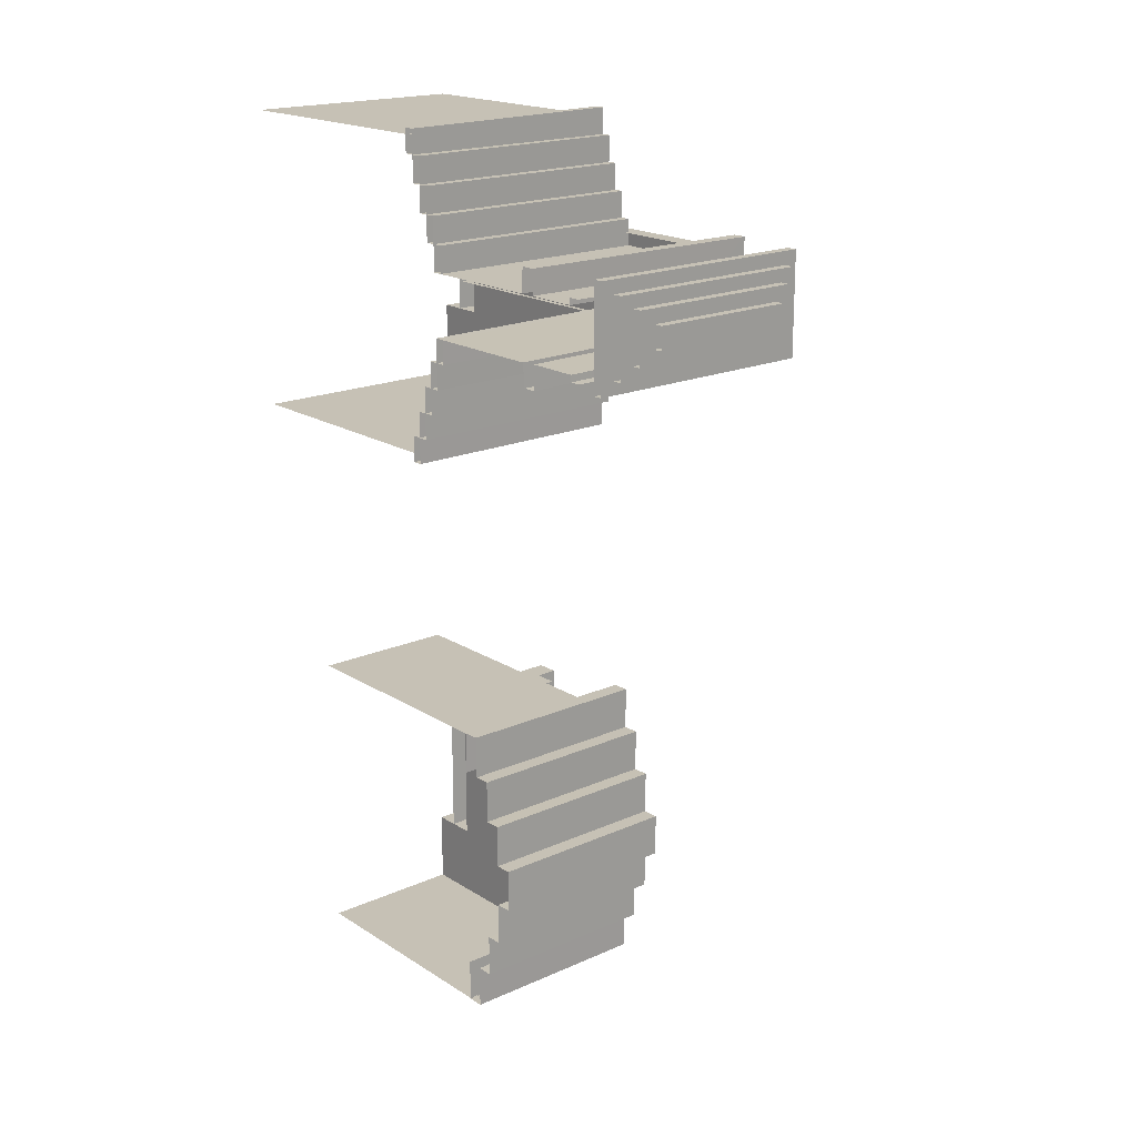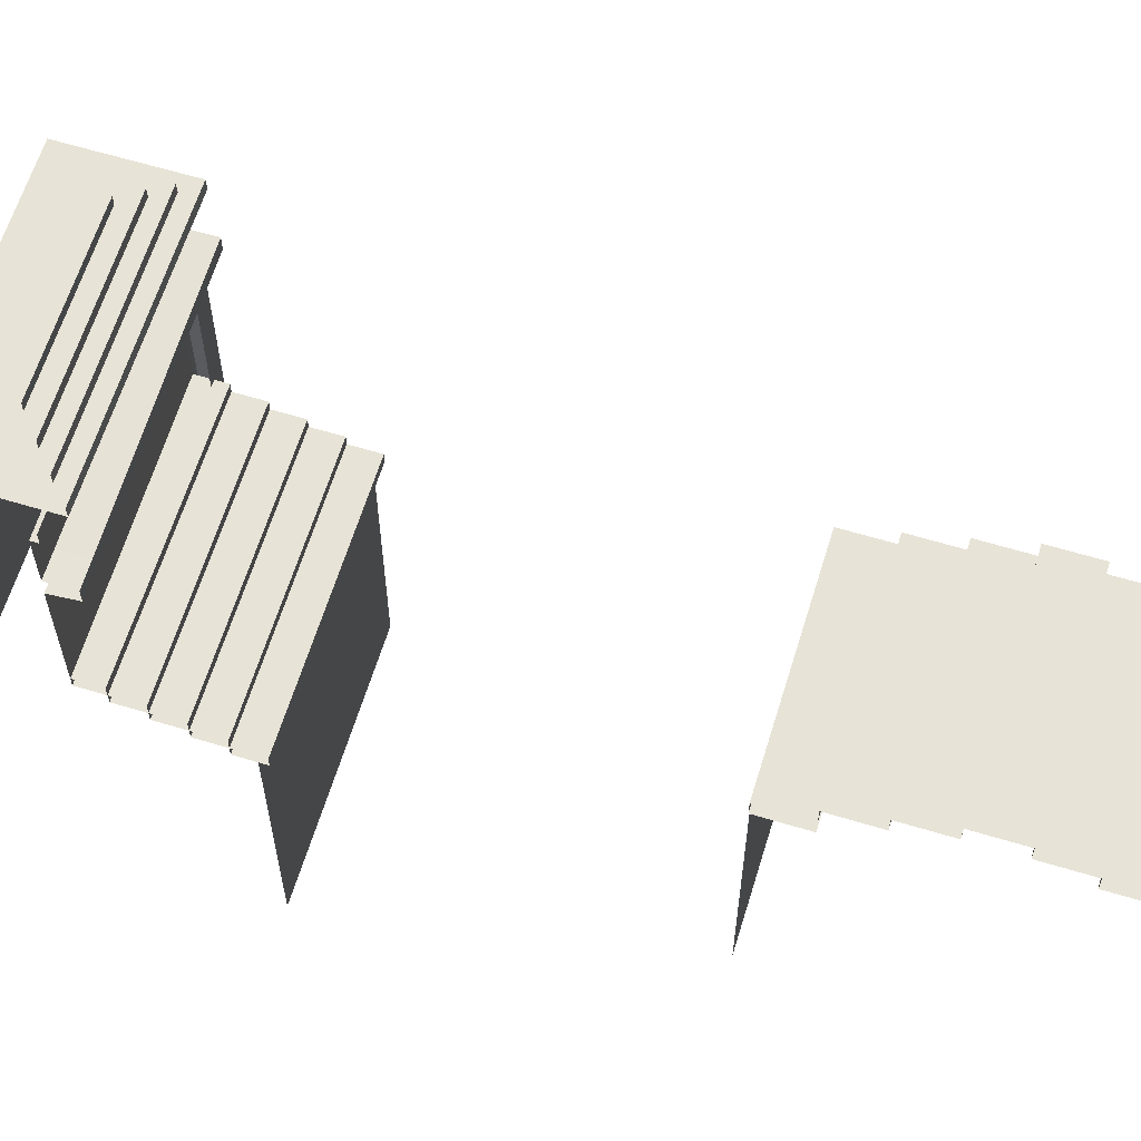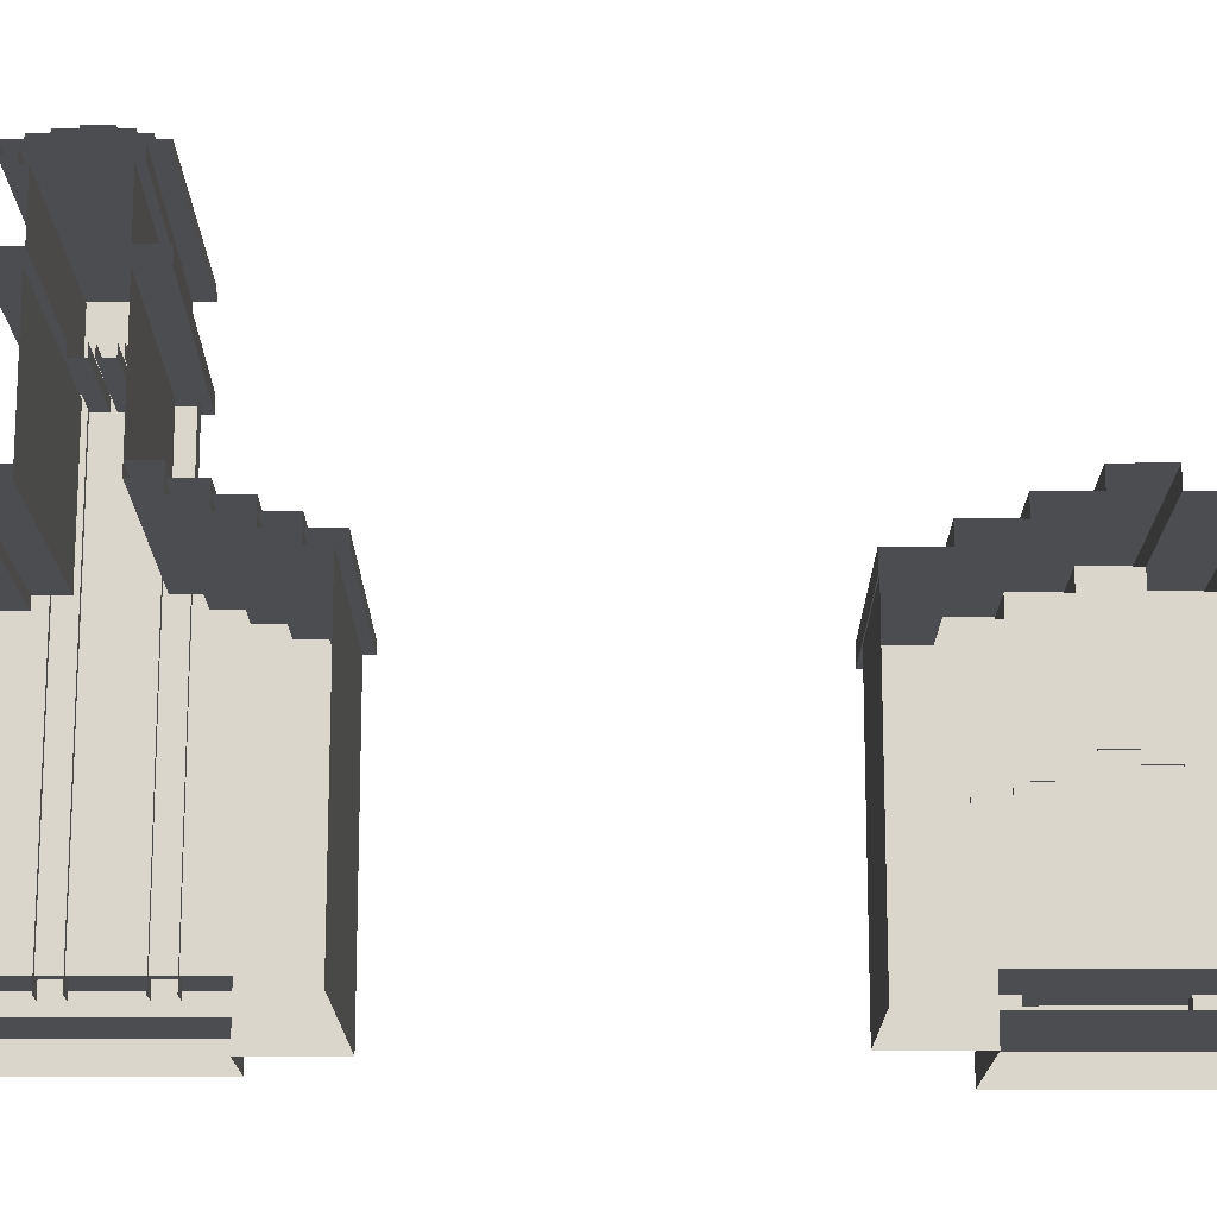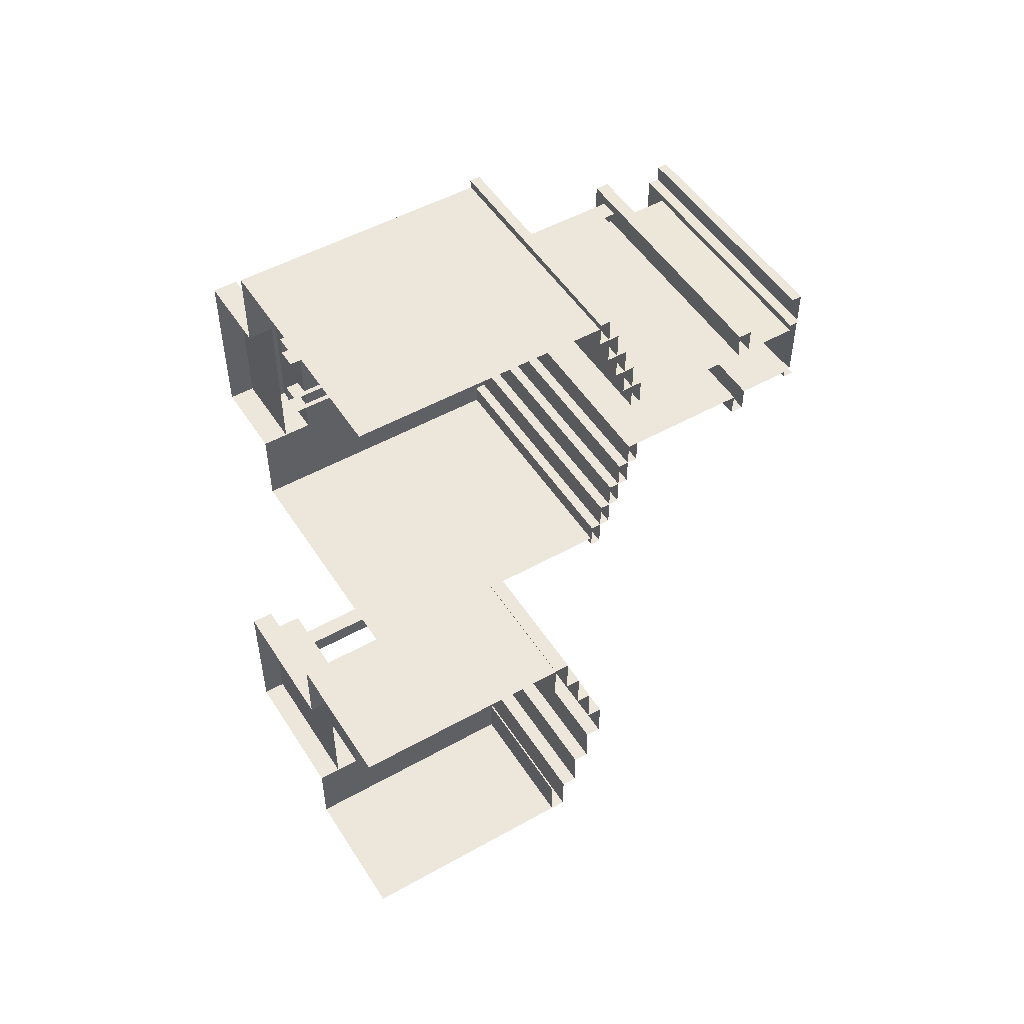
<metadata>
{"format":"obj","ext":"obj","renderer":"f3d","projection":"perspective","resolution":1024,"background":"white","views":[{"elev":18.8,"azim":139.8,"up":"+Z"},{"elev":62.7,"azim":107.0,"up":"+Y"},{"elev":-16.2,"azim":90.2,"up":"+Y"},{"elev":50.4,"azim":58.4,"up":"+Z"}]}
</metadata>
<code>
v -2.692 -0.003538 -1.027
v -0.7253 -0.003538 -1.027
v -2.692 3.256 -1.027
v -0.7253 3.256 -1.027
v -2.692 3.256 -5.027
v -0.7253 3.256 -5.027
v -2.692 -0.003538 -5.027
v -0.7253 -0.003538 -5.027
v -2.692 3.256 -4.042
v -2.692 -0.003538 -4.042
v -2.692 3.256 -2.026
v -2.692 -0.003538 -2.026
v -2.692 0.6383 -1.027
v -2.692 0.6383 -2.026
v -2.692 0.6383 -4.042
v -2.692 0.6383 -5.027
v -0.7253 0.6383 -5.027
v -0.7253 0.6383 -1.027
v -2.692 0.3057 -1.027
v -2.692 0.3057 -2.026
v -2.692 0.3057 -4.042
v -2.692 0.3057 -5.027
v -0.7253 0.3057 -5.027
v -0.7253 0.3057 -1.027
v -4.7 -0.003538 -4.042
v -4.7 -0.003538 -2.026
v -4.7 0.3057 -2.026
v -4.7 0.3057 -4.042
v -4.393 0.3057 -2.026
v -4.393 0.3057 -4.042
v -4.393 0.6383 -2.026
v -4.393 0.6383 -4.042
v -4.111 0.4695 -3.719
v -3.868 0.4695 -3.719
v -4.111 1.97 -3.719
v -3.868 1.97 -3.719
v -4.111 1.97 -3.962
v -3.868 1.97 -3.962
v -4.111 0.4695 -3.962
v -3.868 0.4695 -3.962
v -4.111 0.4695 -2.096
v -3.868 0.4695 -2.096
v -4.111 1.97 -2.096
v -3.868 1.97 -2.096
v -4.111 1.97 -2.339
v -3.868 1.97 -2.339
v -4.111 0.4695 -2.339
v -3.868 0.4695 -2.339
v -2.673 2.259 -2.868
v -4.245 2.259 -2.868
v -4.245 2.13 -2.868
v -2.674 2.259 -2.528
v -4.245 2.259 -2.528
v -2.674 2.13 -2.528
v -4.245 2.13 -2.528
v -4.245 2.002 -2.529
v -2.674 2.131 -2.188
v -4.245 2.131 -2.188
v -2.674 2.001 -2.19
v -4.245 2.001 -2.19
v -2.674 1.872 -2.191
v -4.245 1.871 -2.19
v -2.674 2.001 -1.85
v -4.245 2.001 -1.85
v -2.674 1.872 -1.85
v -4.245 1.872 -1.85
v -4.245 2.39 -2.868
v -2.673 2.39 -2.868
v -4.245 2.39 -3.208
v -2.673 2.39 -3.208
v -4.245 2.261 -3.208
v -2.673 2.261 -3.208
v -4.245 2.132 -3.208
v -4.245 2.262 -3.548
v -2.673 2.262 -3.548
v -4.245 2.133 -3.547
v -2.673 2.133 -3.547
v -4.245 2.005 -3.547
v -4.245 2.134 -3.887
v -2.673 2.134 -3.887
v -4.245 2.005 -3.886
v -2.673 2.005 -3.886
v -4.245 1.875 -3.885
v -2.673 1.875 -3.885
v -4.245 2.005 -4.225
v -2.673 2.005 -4.225
v -4.245 1.875 -4.225
v -2.673 1.875 -4.225
v -4.245 2.005 -3.886
v -4.156 2.261 -3.208
v -4.156 2.259 -2.868
v -4.156 2.13 -2.868
v -4.156 2.132 -3.208
v -4.157 2.13 -2.528
v -4.156 2.001 -2.868
v -4.157 2.002 -2.529
v -4.156 2.133 -3.547
v -4.156 2.004 -3.208
v -4.156 2.005 -3.547
v -4.156 1.872 -2.868
v -4.157 1.872 -2.528
v -4.156 1.875 -3.208
v -4.156 1.875 -3.547
v -4.157 2.001 -2.19
v -4.157 1.871 -2.19
v -4.156 2.005 -3.886
v -4.156 1.875 -3.885
v -0.7263 3.899 -2.739
v -3.386 3.899 -2.739
v -3.386 3.68 -2.739
v -0.7269 3.898 -2.164
v -3.387 3.898 -2.164
v -0.7269 3.681 -2.165
v -3.387 3.681 -2.165
v -3.387 3.463 -2.165
v -0.7269 3.682 -1.59
v -3.387 3.682 -1.59
v -0.7269 3.463 -1.592
v -3.387 3.463 -1.592
v -0.7269 3.244 -1.594
v -3.387 3.243 -1.593
v -0.7269 3.463 -1.018
v -3.387 3.463 -1.018
v -0.7269 3.244 -1.018
v -3.387 3.244 -1.018
v -3.385 4.12 -2.739
v -0.7257 4.12 -2.739
v -3.385 4.12 -3.315
v -0.7257 4.12 -3.315
v -3.385 3.902 -3.315
v -0.7257 3.902 -3.315
v -3.385 3.685 -3.315
v -3.385 3.904 -3.89
v -0.7257 3.904 -3.89
v -3.385 3.686 -3.889
v -0.7257 3.686 -3.889
v -3.385 3.469 -3.889
v -3.385 3.688 -4.464
v -0.7257 3.688 -4.464
v -3.385 3.469 -4.462
v -0.7257 3.469 -4.462
v -3.385 3.249 -4.461
v -0.7257 3.249 -4.46
v -3.385 3.468 -5.036
v -0.7257 3.468 -5.036
v -3.385 3.249 -5.036
v -0.7257 3.249 -5.036
v -3.385 3.469 -4.462
v -2.691 3.902 -3.315
v -2.692 3.899 -2.739
v -2.692 3.68 -2.739
v -2.691 3.685 -3.315
v -2.693 3.681 -2.165
v -2.692 3.463 -2.739
v -2.693 3.463 -2.165
v -2.691 3.686 -3.889
v -2.691 3.468 -3.315
v -2.691 3.469 -3.889
v -2.692 3.245 -2.74
v -2.693 3.244 -2.165
v -2.691 3.249 -3.315
v -2.691 3.249 -3.889
v -2.693 3.463 -1.592
v -2.693 3.243 -1.593
v -2.691 3.469 -4.462
v -2.691 3.249 -4.461
f 1 2 24 19
f 22 23 8 7
f 12 1 19 20
f 7 10 21 22
f 25 26 27 28
f 14 13 3 11
f 15 14 11 9
f 16 15 9 5
f 5 6 17 16
f 13 18 4 3
f 20 19 13 14
f 30 29 31 32
f 22 21 15 16
f 16 17 23 22
f 19 24 18 13
f 12 20 27 26
f 20 21 28 27
f 21 10 25 28
f 20 14 31 29
f 14 15 32 31
f 15 21 30 32
f 33 34 36 35
f 35 36 38 37
f 37 38 40 39
f 34 40 38 36
f 39 33 35 37
f 41 42 44 43
f 43 44 46 45
f 45 46 48 47
f 42 48 46 44
f 47 41 43 45
f 49 50 53 52
f 52 53 55 54
f 51 55 53 50
f 54 55 58 57
f 57 58 60 59
f 56 60 58 55
f 59 60 64 63
f 63 64 66 65
f 65 66 62 61
f 62 66 64 60
f 50 49 68 67
f 67 68 70 69
f 69 70 72 71
f 71 50 67 69
f 71 72 75 74
f 74 75 77 76
f 76 73 71 74
f 76 77 80 79
f 79 80 82 81
f 81 78 76 79
f 81 82 86 85
f 85 86 88 87
f 87 88 84 83
f 87 83 81 85
f 81 78 89
f 90 91 92 93
f 94 92 95 96
f 97 93 98 99
f 93 92 95 98
f 96 95 100 101
f 99 98 102 103
f 98 95 100 102
f 104 96 101 105
f 106 99 103 107
f 71 50 91 90
f 50 51 92 91
f 73 71 90 93
f 55 51 92 94
f 56 55 94 96
f 76 73 93 97
f 78 76 97 99
f 60 56 96 104
f 62 60 104 105
f 81 78 99 106
f 83 81 106 107
f 108 109 112 111
f 111 112 114 113
f 110 114 112 109
f 113 114 117 116
f 116 117 119 118
f 115 119 117 114
f 118 119 123 122
f 122 123 125 124
f 124 125 121 120
f 121 125 123 119
f 109 108 127 126
f 126 127 129 128
f 128 129 131 130
f 130 109 126 128
f 130 131 134 133
f 133 134 136 135
f 135 132 130 133
f 135 136 139 138
f 138 139 141 140
f 140 137 135 138
f 140 141 145 144
f 144 145 147 146
f 146 147 143 142
f 146 142 140 144
f 140 137 148
f 149 150 151 152
f 153 151 154 155
f 156 152 157 158
f 152 151 154 157
f 155 154 159 160
f 158 157 161 162
f 157 154 159 161
f 163 155 160 164
f 165 158 162 166
f 130 109 150 149
f 109 110 151 150
f 132 130 149 152
f 114 110 151 153
f 115 114 153 155
f 135 132 152 156
f 137 135 156 158
f 119 115 155 163
f 121 119 163 164
f 140 137 158 165
f 142 140 165 166
v -2.975 -0.003538 6.928
v 0.000455 -0.003538 6.928
v -2.975 3.256 6.928
v 0.000455 3.256 6.928
v -2.975 3.256 2.984
v 0.000455 3.256 2.984
v -2.975 -0.003538 2.984
v 0.000455 -0.003538 2.984
v -2.975 3.256 3.955
v -2.975 -0.003538 3.955
v -2.975 3.256 5.943
v -2.975 -0.003538 5.943
v -2.975 0.6383 6.928
v -2.975 0.6383 5.943
v -2.975 0.6383 3.955
v -2.975 0.6383 2.984
v 0.000455 0.6383 2.984
v 0.000455 0.6383 6.928
v -2.975 0.3057 6.928
v -2.975 0.3057 5.943
v -2.975 0.3057 3.955
v -2.975 0.3057 2.984
v 0.000455 0.3057 2.984
v 0.000455 0.3057 6.928
v -3.974 -0.003538 3.955
v -3.974 -0.003538 5.943
v -3.974 0.3057 5.943
v -3.974 0.3057 3.955
v -3.667 0.3057 5.943
v -3.667 0.3057 3.955
v -3.667 0.6383 5.943
v -3.667 0.6383 3.955
v 0.01813 3.496 6.699
v -2.985 3.496 6.699
v -2.984 3.365 6.698
v 0.01848 3.365 6.699
v -2.984 3.366 6.359
v 0.01848 3.365 6.359
v -2.984 3.494 6.359
v 0.01848 3.494 6.359
v -2.984 3.623 6.359
v 0.01848 3.623 6.359
v -2.984 3.493 6.019
v 0.01848 3.493 6.019
v -2.984 3.622 6.02
v 0.01848 3.622 6.02
v -2.984 3.75 6.02
v 0.01848 3.75 6.02
v -2.984 3.621 5.68
v 0.01848 3.621 5.68
v -2.984 3.75 5.681
v 0.01848 3.75 5.681
v -2.984 3.88 5.682
v 0.01848 3.88 5.682
v -2.984 3.751 5.34
v 0.01848 3.751 5.342
v -2.984 3.88 5.342
v 0.01848 3.88 5.342
v -2.984 3.234 7.035
v 0.01848 3.234 7.006
v -2.984 3.364 7.036
v 0.01848 3.364 7.007
v -2.984 3.236 6.697
v 0.01848 3.234 6.7
v 0.01813 3.636 4.233
v -2.984 3.637 4.232
v -2.984 3.768 4.231
v 0.01848 3.768 4.233
v -2.984 3.767 3.893
v 0.01848 3.767 3.893
v -2.984 3.638 3.893
v 0.01848 3.638 3.893
v -2.984 3.509 3.893
v 0.01848 3.509 3.893
v -2.984 3.639 3.553
v 0.01848 3.639 3.553
v -2.984 3.51 3.553
v 0.01848 3.51 3.553
v -2.984 3.382 3.554
v 0.01848 3.382 3.554
v -2.984 3.511 3.214
v 0.01848 3.511 3.214
v -2.984 3.382 3.215
v 0.01848 3.382 3.215
v -2.984 3.253 3.215
v 0.01848 3.252 3.216
v -2.984 3.381 2.876
v 0.01848 3.381 2.876
v -2.984 3.252 2.876
v 0.01848 3.252 2.876
v -2.984 3.898 4.569
v 0.01848 3.898 4.54
v -2.984 3.769 4.568
v 0.01848 3.768 4.541
v -2.984 3.898 4.23
v 0.01848 3.898 4.234
v -2.977 5.432 5.337
v 0.01848 5.414 5.342
v -2.984 5.432 4.569
v 0.01848 5.432 4.54
v -3.35 5.434 5.642
v -0.001333 5.412 5.651
v -3.36 5.434 4.283
v -0.001333 5.434 4.231
v -3.35 5.607 5.642
v -0.001333 5.585 5.651
v -3.36 5.607 4.283
v -0.001333 5.607 4.231
v -2.957 5.605 5.332
v -0.001333 5.587 5.336
v -2.964 5.605 4.574
v -0.001333 5.605 4.545
v -2.957 6.267 5.332
v -0.001333 6.25 5.336
v -2.964 6.267 4.574
v -0.001333 6.267 4.545
v -3.276 6.269 5.416
v -0.001333 6.248 5.422
v -3.285 6.269 4.494
v -0.001333 6.269 4.46
v -3.276 6.411 5.416
v -0.001333 6.39 5.422
v -3.285 6.411 4.494
v -0.001333 6.411 4.46
v -2.984 3.621 5.34
v -2.984 3.639 4.568
v -2.984 3.493 5.68
v -2.984 3.509 4.232
v -2.984 3.493 5.34
v -2.984 3.511 4.568
v -2.984 3.365 6.019
v -2.984 3.381 3.893
v -2.984 3.364 5.68
v -2.984 3.381 4.232
v -2.984 3.365 5.34
v -2.984 3.383 4.568
v -2.984 3.238 6.359
v -2.984 3.255 3.554
v -2.984 3.238 6.019
v -2.984 3.254 3.893
v -2.984 3.237 5.68
v -2.984 3.253 4.232
v -2.984 3.237 5.34
v -2.984 3.255 4.568
v -3.152 0.4695 4.618
v -2.909 0.4695 4.618
v -3.152 5.441 4.618
v -2.909 5.441 4.618
v -3.152 5.441 4.375
v -2.909 5.441 4.375
v -3.152 0.4695 4.375
v -2.909 0.4695 4.375
v -3.152 0.4695 5.518
v -2.909 0.4695 5.518
v -3.152 5.441 5.518
v -2.909 5.441 5.518
v -3.152 5.441 5.274
v -2.909 5.441 5.274
v -3.152 0.4695 5.274
v -2.909 0.4695 5.274
v -3.255 5.454 4.811
v -1.683 5.454 4.811
v -3.255 5.324 4.811
v -1.683 5.324 4.811
v -3.255 5.453 4.64
v -1.683 5.453 4.64
v -3.255 5.324 4.64
v -1.683 5.324 4.64
v -3.255 5.454 5.041
v -1.683 5.454 5.041
v -3.255 5.324 5.041
v -1.683 5.324 5.041
v -3.255 5.453 4.869
v -1.683 5.453 4.869
v -3.255 5.324 4.869
v -1.683 5.324 4.869
v -3.255 5.454 5.272
v -1.683 5.454 5.272
v -3.255 5.324 5.272
v -1.683 5.324 5.272
v -3.255 5.453 5.1
v -1.683 5.453 5.1
v -3.255 5.324 5.1
v -1.683 5.324 5.1
v -0.2092 6.543 4.293
v -3.286 6.543 4.293
v -0.2092 6.413 4.289
v -3.286 6.413 4.289
v -0.2092 6.543 5.623
v -3.286 6.543 5.623
v -0.2092 6.413 5.623
v -3.286 6.413 5.623
v -0.3859 6.666 4.463
v -3.11 6.666 4.463
v -0.3859 6.536 4.46
v -3.11 6.536 4.46
v -0.3859 6.666 5.452
v -3.11 6.666 5.452
v -0.3859 6.536 5.452
v -3.11 6.536 5.452
v -0.5692 6.79 4.628
v -2.926 6.79 4.628
v -0.5692 6.661 4.626
v -2.926 6.661 4.626
v -0.5692 6.79 5.286
v -2.926 6.79 5.286
v -0.5692 6.661 5.286
v -2.926 6.661 5.286
v -0.7819 6.91 4.812
v -2.714 6.91 4.812
v -0.7819 6.78 4.812
v -2.714 6.78 4.812
v -0.7819 6.91 5.1
v -2.714 6.91 5.1
v -0.7819 6.78 5.1
v -2.714 6.78 5.1
f 167 168 190 185
f 188 189 174 173
f 178 167 185 186
f 173 176 187 188
f 191 192 193 194
f 180 179 169 177
f 181 180 177 175
f 182 181 175 171
f 171 172 183 182
f 179 184 170 169
f 186 185 179 180
f 196 195 197 198
f 188 187 181 182
f 182 183 189 188
f 185 190 184 179
f 178 186 193 192
f 186 187 194 193
f 187 176 191 194
f 186 180 197 195
f 180 181 198 197
f 181 187 196 198
f 200 201 202 199
f 201 203 204 202
f 203 205 206 204
f 205 200 199 206
f 205 203 201 200
f 207 205 206 208
f 205 209 210 206
f 209 211 212 210
f 211 207 208 212
f 211 209 205 207
f 213 211 212 214
f 211 215 216 212
f 215 217 218 216
f 217 213 214 218
f 217 215 211 213
f 219 217 218 220
f 217 221 222 218
f 221 223 224 222
f 223 219 220 224
f 223 221 217 219
f 227 225 226 228
f 225 229 230 226
f 229 201 202 230
f 201 227 228 202
f 201 229 225 227
f 232 231 234 233
f 233 234 236 235
f 235 236 238 237
f 237 238 231 232
f 237 232 233 235
f 239 240 238 237
f 237 238 242 241
f 241 242 244 243
f 243 244 240 239
f 243 239 237 241
f 245 246 244 243
f 243 244 248 247
f 247 248 250 249
f 249 250 246 245
f 249 245 243 247
f 251 252 250 249
f 249 250 254 253
f 253 254 256 255
f 255 256 252 251
f 255 251 249 253
f 259 260 258 257
f 257 258 262 261
f 261 262 234 233
f 233 234 260 259
f 233 259 257 261
f 223 224 264 263
f 257 258 266 265
f 257 265 263 223
f 263 264 268 267
f 265 266 270 269
f 263 265 269 267
f 267 268 272 271
f 269 270 274 273
f 267 269 273 271
f 271 272 276 275
f 273 274 278 277
f 271 273 277 275
f 275 276 280 279
f 277 278 282 281
f 275 277 281 279
f 279 280 284 283
f 281 282 286 285
f 279 281 285 283
f 283 284 288 287
f 285 286 290 289
f 283 285 289 287
f 257 223 221 259
f 217 221 291 215
f 233 259 292 232
f 259 221 291 292
f 211 215 293 209
f 237 232 294 239
f 215 291 295 293
f 232 292 296 294
f 292 291 295 296
f 205 209 297 203
f 243 239 298 245
f 209 293 299 297
f 239 294 300 298
f 293 295 301 299
f 294 296 302 300
f 296 295 301 302
f 201 203 303 229
f 249 245 304 251
f 203 297 305 303
f 245 298 306 304
f 297 299 307 305
f 298 300 308 306
f 299 301 309 307
f 300 302 310 308
f 302 301 309 310
f 311 312 314 313
f 315 316 318 317
f 317 311 313 315
f 319 320 322 321
f 323 324 326 325
f 325 319 321 323
f 329 330 328 327
f 331 332 334 333
f 333 334 330 329
f 333 329 327 331
f 337 338 336 335
f 339 340 342 341
f 341 342 338 337
f 341 337 335 339
f 345 346 344 343
f 347 348 350 349
f 349 350 346 345
f 349 345 343 347
f 353 354 352 351
f 351 352 356 355
f 355 356 358 357
f 357 358 354 353
f 354 358 356 352
f 361 362 360 359
f 359 360 364 363
f 363 364 366 365
f 362 366 364 360
f 369 370 368 367
f 367 368 372 371
f 371 372 374 373
f 370 374 372 368
f 377 378 376 375
f 375 376 380 379
f 379 380 382 381
f 378 382 380 376

</code>
